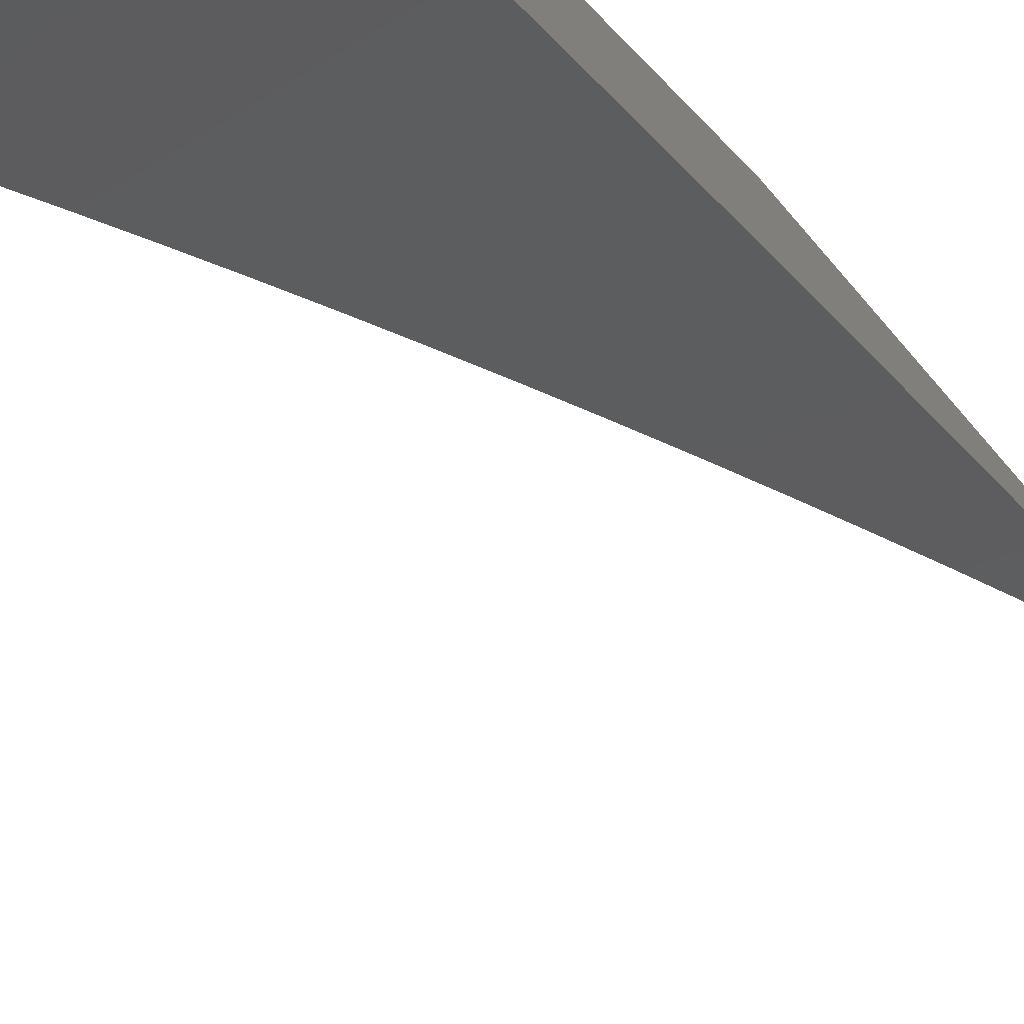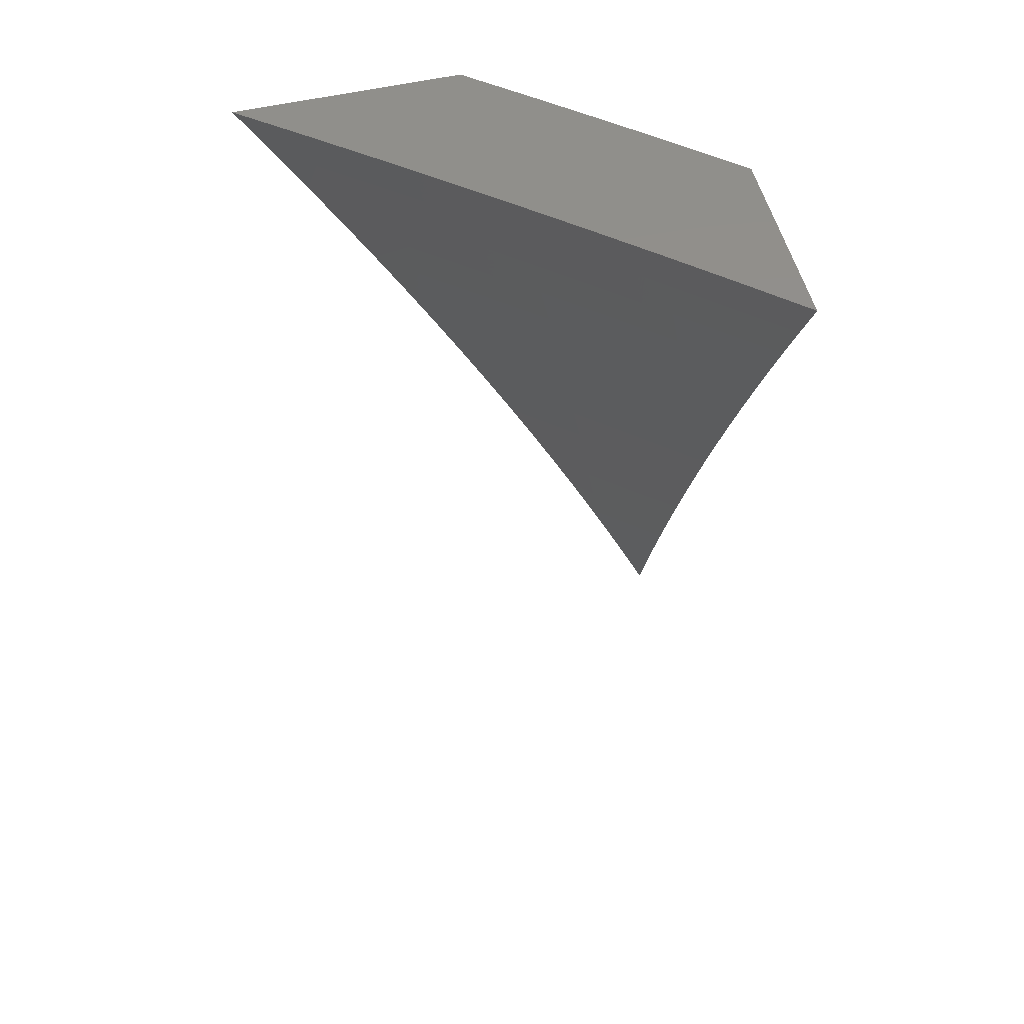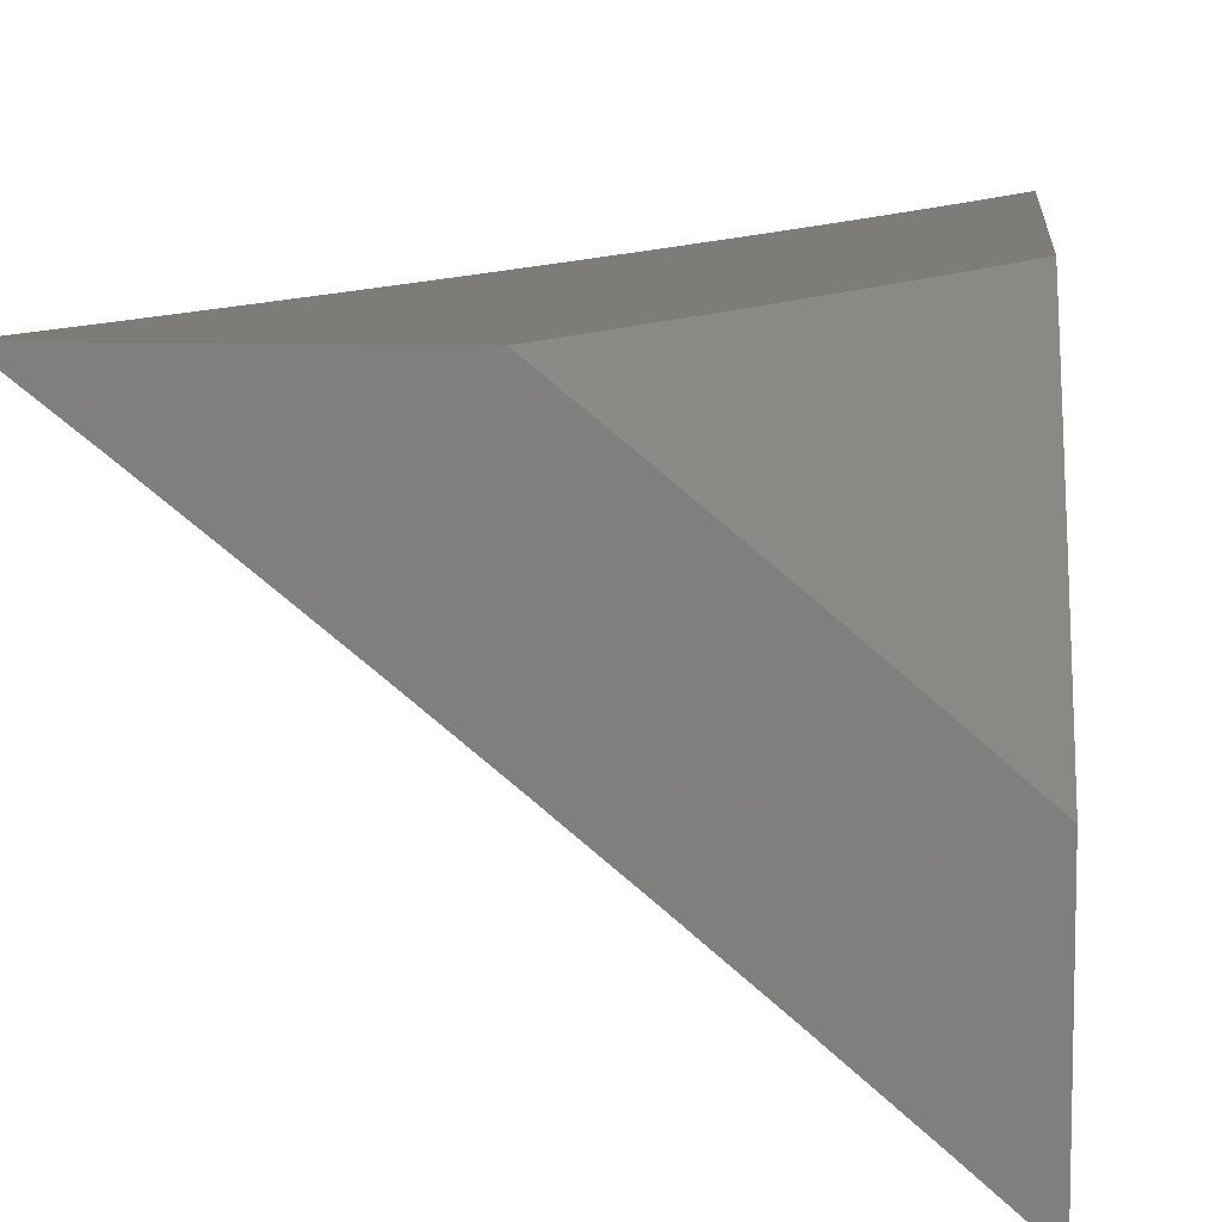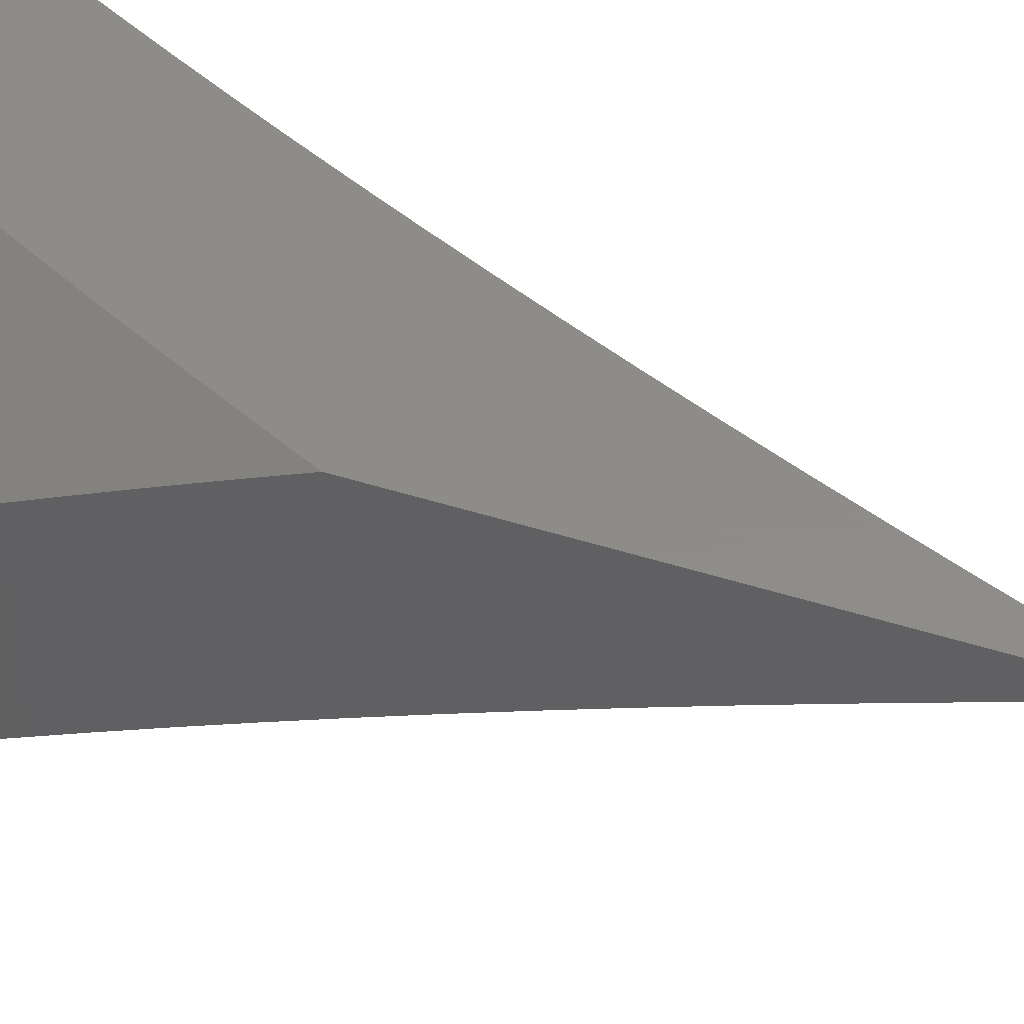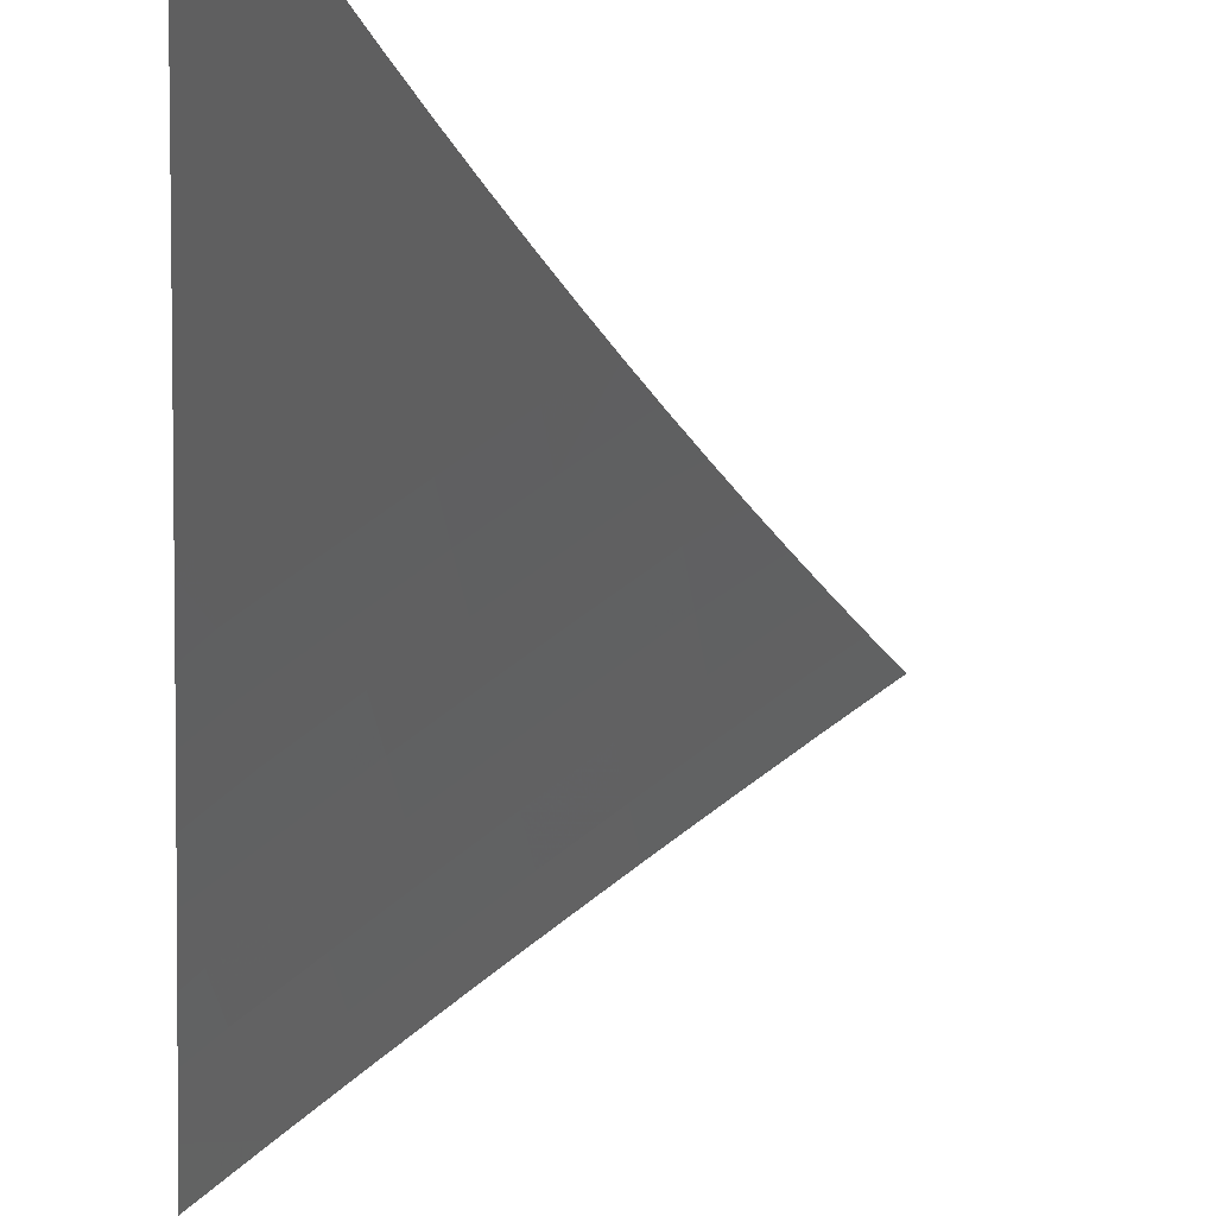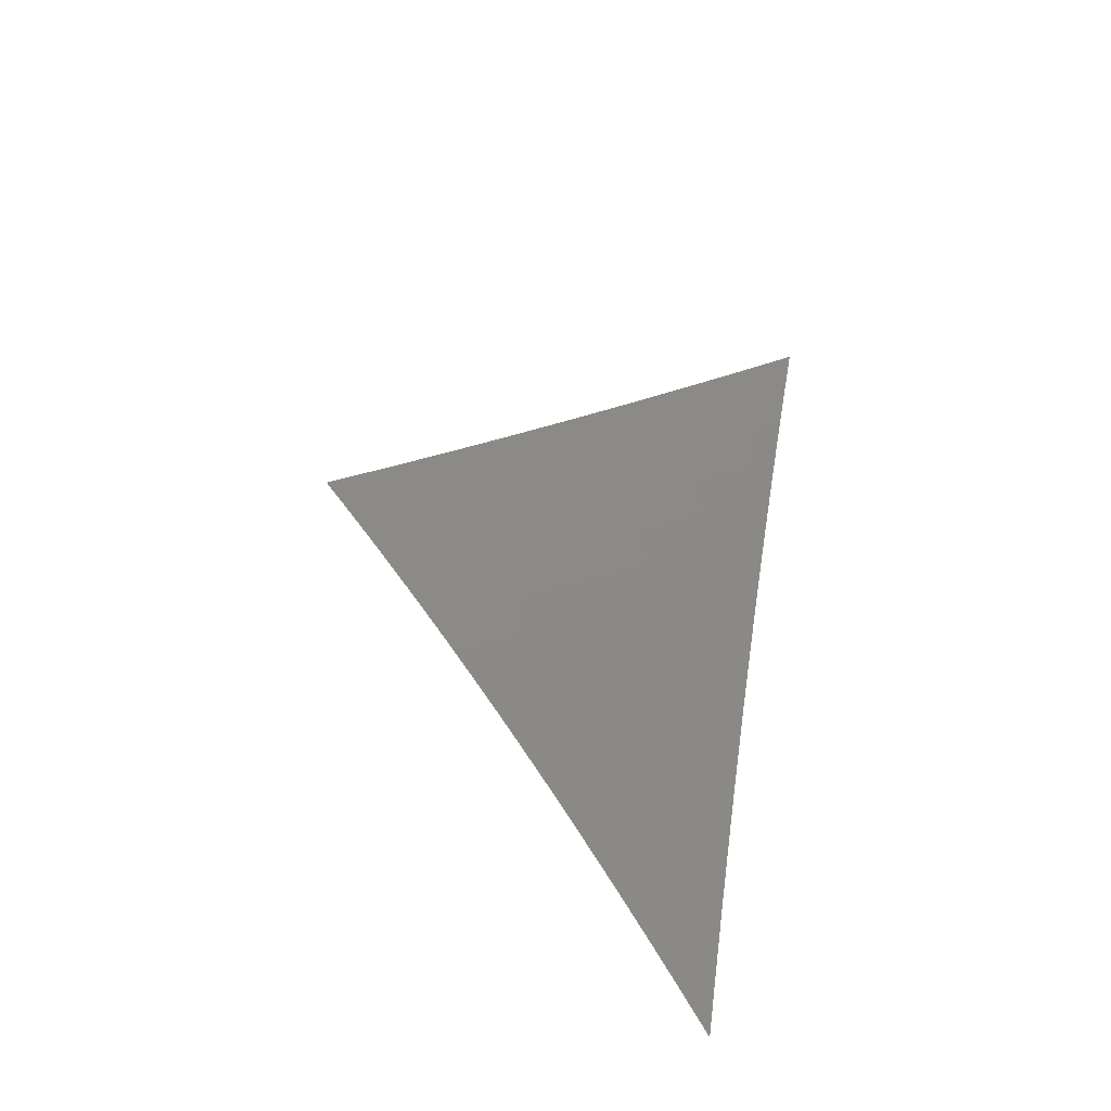
<metadata>
{"format":"stl","ext":"stl","renderer":"f3d","projection":"perspective","resolution":1024,"background":"white","views":[{"elev":-67.8,"azim":40.6,"up":"+Y"},{"elev":53.3,"azim":-14.0,"up":"+Z"},{"elev":9.8,"azim":4.6,"up":"+Y"},{"elev":38.3,"azim":113.1,"up":"+Y"},{"elev":-26.2,"azim":176.0,"up":"+Y"},{"elev":-69.1,"azim":-23.8,"up":"+Z"}]}
</metadata>
<code>
# stl→obj: 128 verts, 252 faces
v 6.761 8 4
v 6.821 7.951 4
v 6.792 8 3.943
v 6.834 7.966 3.942
v 6.823 8 3.885
v 6.847 7.981 3.884
v 6.854 8 3.828
v 6.86 7.996 3.826
v 6.884 8 3.77
v 6.92 7.946 3.826
v 6.933 7.961 3.768
v 6.993 7.91 3.768
v 7 7.928 3.711
v 7 7.904 3.769
v 6.98 7.896 3.826
v 7 7.878 3.827
v 6.967 7.881 3.884
v 7 7.853 3.885
v 6.954 7.866 3.942
v 7 7.827 3.943
v 6.941 7.851 4
v 7 7.801 4
v 6.894 7.916 3.942
v 6.881 7.901 4
v 6.945 7.975 3.71
v 7 7.953 3.653
v 6.957 7.989 3.652
v 7 7.976 3.594
v 6.972 8 3.595
v 7 8 3.536
v 6.943 8 3.653
v 6.914 8 3.712
v 6.907 7.931 3.884
v 7 7.611 4
v 6.943 7.661 4
v 7 7.639 3.941
v 6.957 7.677 3.94
v 7 7.666 3.883
v 6.971 7.692 3.881
v 7 7.692 3.824
v 6.984 7.707 3.821
v 7 7.718 3.764
v 6.998 7.722 3.761
v 7 7.744 3.705
v 6.939 7.772 3.761
v 6.952 7.787 3.701
v 6.881 7.822 3.761
v 6.894 7.837 3.701
v 6.822 7.871 3.761
v 6.835 7.886 3.701
v 6.762 7.92 3.761
v 6.775 7.935 3.701
v 6.703 7.968 3.761
v 6.715 7.983 3.701
v 6.691 8 3.707
v 6.722 8 3.648
v 6.885 7.711 4
v 6.899 7.727 3.94
v 6.913 7.742 3.881
v 6.926 7.757 3.821
v 6.827 7.76 4
v 6.841 7.776 3.94
v 6.854 7.792 3.881
v 6.868 7.807 3.821
v 6.768 7.809 4
v 6.782 7.825 3.94
v 6.795 7.841 3.881
v 6.809 7.856 3.821
v 6.709 7.857 4
v 6.723 7.873 3.94
v 6.736 7.889 3.881
v 6.75 7.905 3.821
v 6.65 7.905 4
v 6.664 7.921 3.94
v 6.677 7.937 3.881
v 6.69 7.953 3.821
v 6.591 7.953 4
v 6.604 7.969 3.94
v 6.617 7.985 3.881
v 6.628 8 3.825
v 6.596 8 3.884
v 6.564 8 3.942
v 6.531 8 4
v 6.66 8 3.766
v 6.728 7.998 3.641
v 6.752 8 3.588
v 6.788 7.949 3.641
v 6.8 7.964 3.581
v 6.86 7.915 3.581
v 6.872 7.929 3.521
v 6.931 7.879 3.521
v 6.943 7.893 3.461
v 7 7.843 3.466
v 7 7.867 3.405
v 6.955 7.906 3.401
v 7 7.89 3.345
v 6.967 7.92 3.341
v 7 7.913 3.284
v 6.978 7.933 3.281
v 7 7.935 3.224
v 6.989 7.945 3.221
v 7 7.957 3.163
v 6.948 8 3.164
v 6.974 8 3.102
v 6.781 8 3.528
v 6.812 7.978 3.521
v 6.884 7.943 3.461
v 6.811 8 3.468
v 6.824 7.992 3.461
v 6.839 8 3.408
v 6.896 7.956 3.401
v 6.867 8 3.347
v 6.907 7.969 3.341
v 6.895 8 3.286
v 6.918 7.982 3.281
v 6.922 8 3.225
v 6.929 7.995 3.221
v 7 8 3.041
v 7 7.979 3.102
v 6.99 7.829 3.521
v 7 7.819 3.526
v 6.978 7.815 3.581
v 7 7.795 3.586
v 6.965 7.801 3.641
v 7 7.77 3.645
v 6.906 7.851 3.641
v 6.919 7.865 3.581
v 6.847 7.9 3.641
f 1 2 3
f 3 2 4
f 3 4 5
f 5 4 6
f 5 6 7
f 7 6 8
f 7 8 9
f 9 8 10
f 9 10 11
f 11 10 12
f 11 12 13
f 13 12 14
f 14 12 15
f 14 15 16
f 16 15 17
f 16 17 18
f 18 17 19
f 18 19 20
f 20 19 21
f 20 21 22
f 4 2 23
f 23 2 24
f 23 24 19
f 19 24 21
f 11 13 25
f 25 13 26
f 25 26 27
f 27 26 28
f 27 28 29
f 29 28 30
f 29 31 27
f 27 31 25
f 31 32 25
f 25 32 11
f 32 9 11
f 10 8 6
f 6 4 33
f 33 4 23
f 33 23 17
f 17 23 19
f 6 33 10
f 10 33 15
f 10 15 12
f 15 33 17
f 34 35 36
f 36 35 37
f 36 37 38
f 38 37 39
f 38 39 40
f 40 39 41
f 40 41 42
f 42 41 43
f 42 43 44
f 44 43 45
f 44 45 46
f 46 45 47
f 46 47 48
f 48 47 49
f 48 49 50
f 50 49 51
f 50 51 52
f 52 51 53
f 52 53 54
f 54 53 55
f 54 55 56
f 35 57 37
f 37 57 58
f 37 58 39
f 39 58 59
f 39 59 41
f 41 59 60
f 41 60 43
f 43 60 45
f 57 61 58
f 58 61 62
f 58 62 59
f 59 62 63
f 59 63 60
f 60 63 64
f 60 64 45
f 45 64 47
f 61 65 62
f 62 65 66
f 62 66 63
f 63 66 67
f 63 67 64
f 64 67 68
f 64 68 47
f 47 68 49
f 65 69 66
f 66 69 70
f 66 70 67
f 67 70 71
f 67 71 68
f 68 71 72
f 68 72 49
f 49 72 51
f 69 73 70
f 70 73 74
f 70 74 71
f 71 74 75
f 71 75 72
f 72 75 76
f 72 76 51
f 51 76 53
f 73 77 74
f 74 77 78
f 74 78 75
f 75 78 79
f 75 79 80
f 80 79 81
f 81 79 78
f 81 78 82
f 82 78 77
f 82 77 83
f 75 80 76
f 76 80 84
f 76 84 53
f 53 84 55
f 54 56 85
f 85 56 86
f 85 86 87
f 87 86 88
f 87 88 89
f 89 88 90
f 89 90 91
f 91 90 92
f 91 92 93
f 93 92 94
f 94 92 95
f 94 95 96
f 96 95 97
f 96 97 98
f 98 97 99
f 98 99 100
f 100 99 101
f 100 101 102
f 102 101 103
f 102 103 104
f 86 105 88
f 88 105 106
f 88 106 90
f 90 106 107
f 90 107 92
f 92 107 95
f 105 108 106
f 106 108 109
f 106 109 107
f 107 109 110
f 107 110 111
f 111 110 112
f 111 112 113
f 113 112 114
f 113 114 115
f 115 114 116
f 115 116 117
f 117 116 103
f 117 103 101
f 108 110 109
f 118 119 104
f 104 119 102
f 91 93 120
f 120 93 121
f 120 121 122
f 122 121 123
f 122 123 124
f 124 123 125
f 124 125 46
f 46 125 44
f 46 48 124
f 124 48 126
f 124 126 122
f 122 126 127
f 122 127 120
f 120 127 91
f 48 50 126
f 126 50 128
f 126 128 127
f 127 128 89
f 127 89 91
f 107 111 95
f 95 111 97
f 111 113 97
f 97 113 99
f 113 115 99
f 99 115 101
f 87 89 128
f 87 128 52
f 52 128 50
f 115 117 101
f 85 87 54
f 54 87 52
f 28 96 30
f 30 96 98
f 30 98 100
f 96 28 94
f 94 28 26
f 94 26 93
f 93 26 13
f 93 13 121
f 121 13 14
f 121 14 123
f 123 14 16
f 123 16 125
f 125 16 18
f 125 18 44
f 44 18 20
f 44 20 42
f 42 20 22
f 42 22 40
f 40 22 38
f 38 22 36
f 36 22 34
f 100 102 30
f 30 102 119
f 30 119 118
f 21 57 22
f 22 57 35
f 22 35 34
f 57 21 61
f 61 21 24
f 61 24 65
f 65 24 2
f 65 2 69
f 69 2 1
f 69 1 73
f 73 1 77
f 77 1 83
f 3 84 1
f 1 84 80
f 1 80 81
f 84 3 55
f 55 3 5
f 55 5 56
f 56 5 7
f 56 7 86
f 86 7 9
f 86 9 105
f 105 9 32
f 105 32 108
f 108 32 31
f 108 31 110
f 110 31 29
f 110 29 112
f 112 29 30
f 112 30 114
f 114 30 116
f 116 30 103
f 103 30 104
f 104 30 118
f 81 82 1
f 1 82 83

</code>
